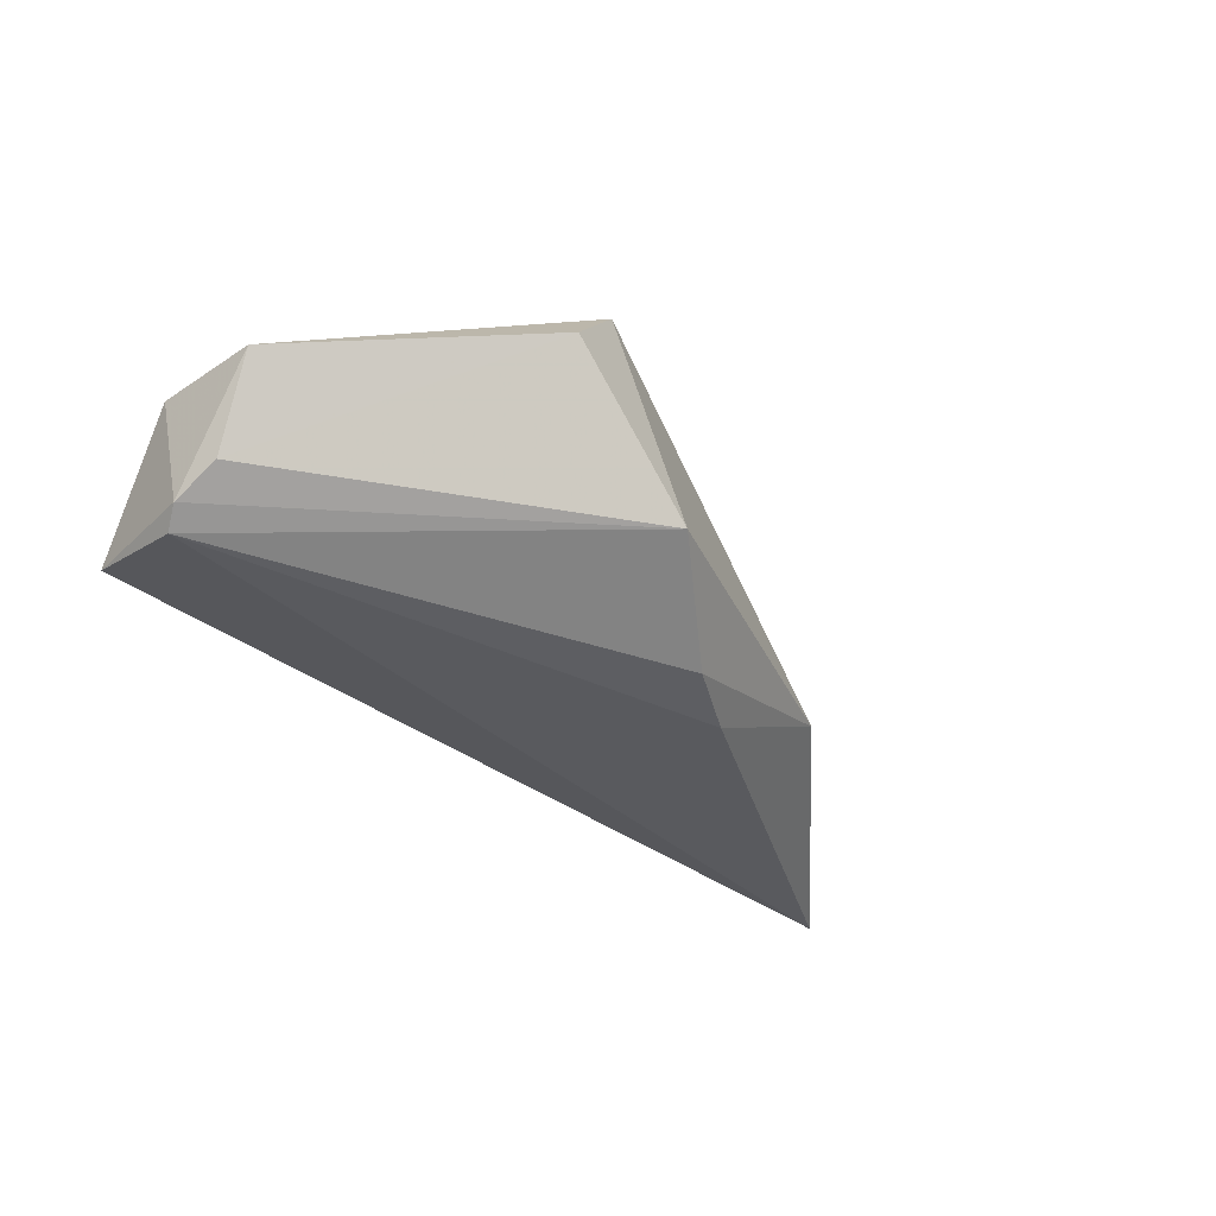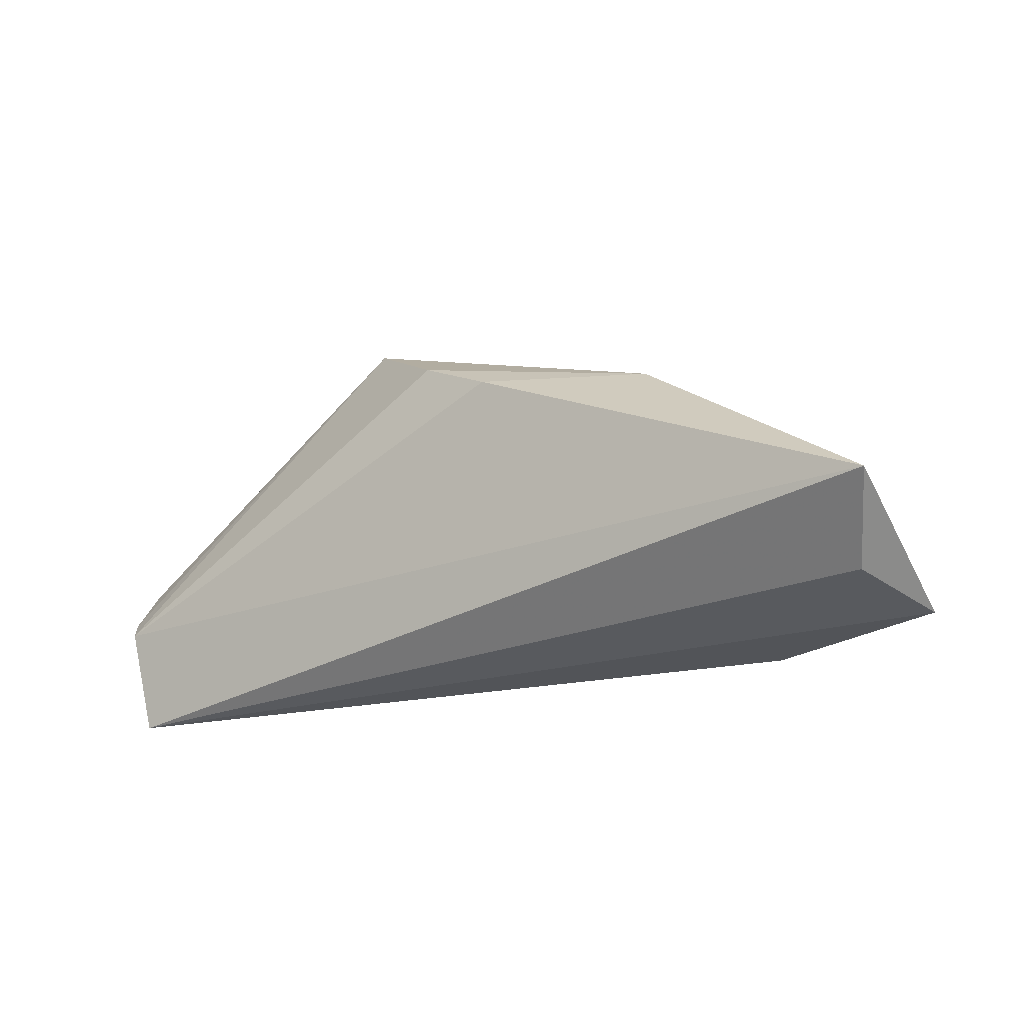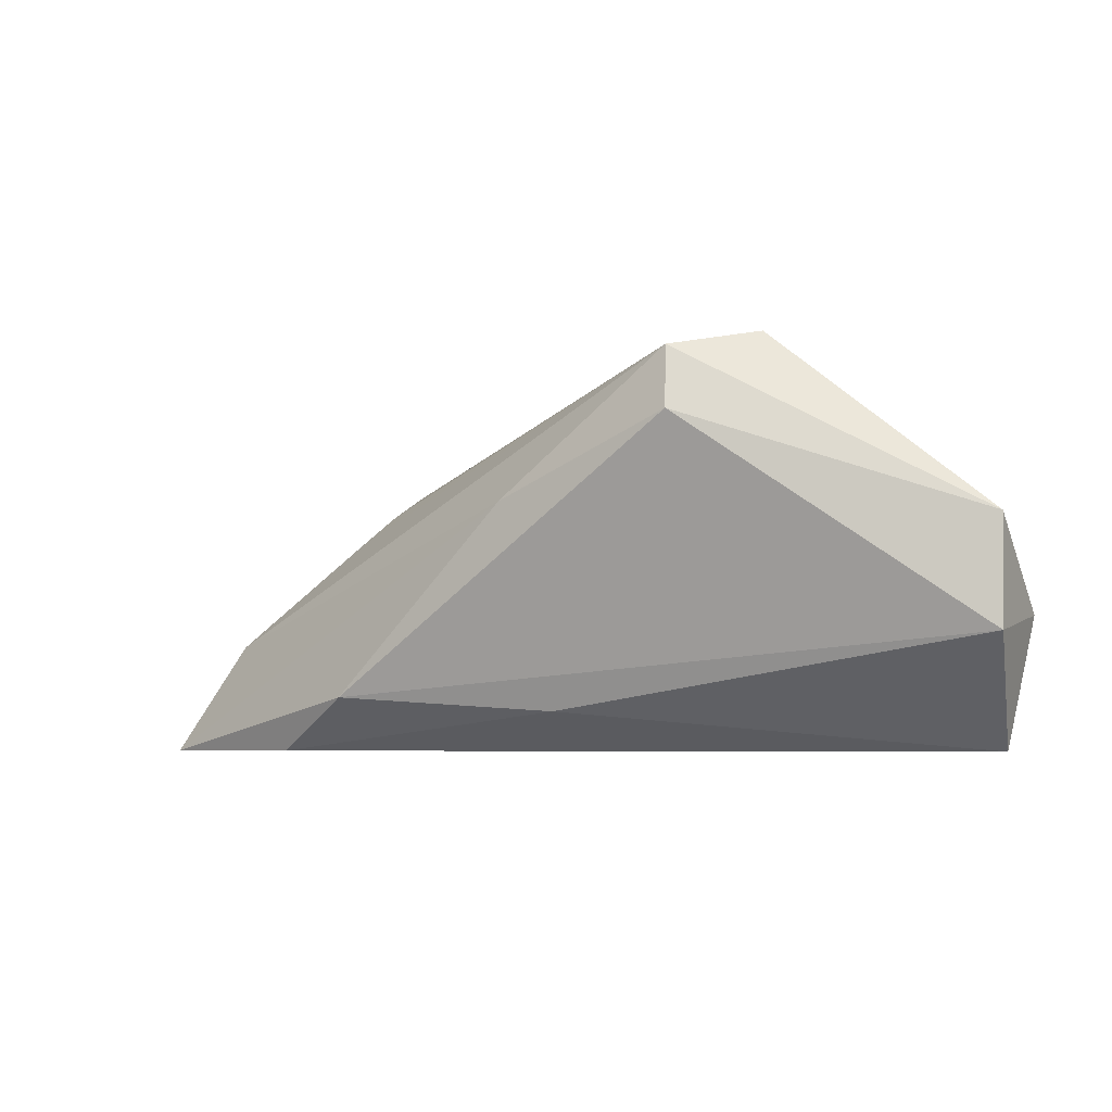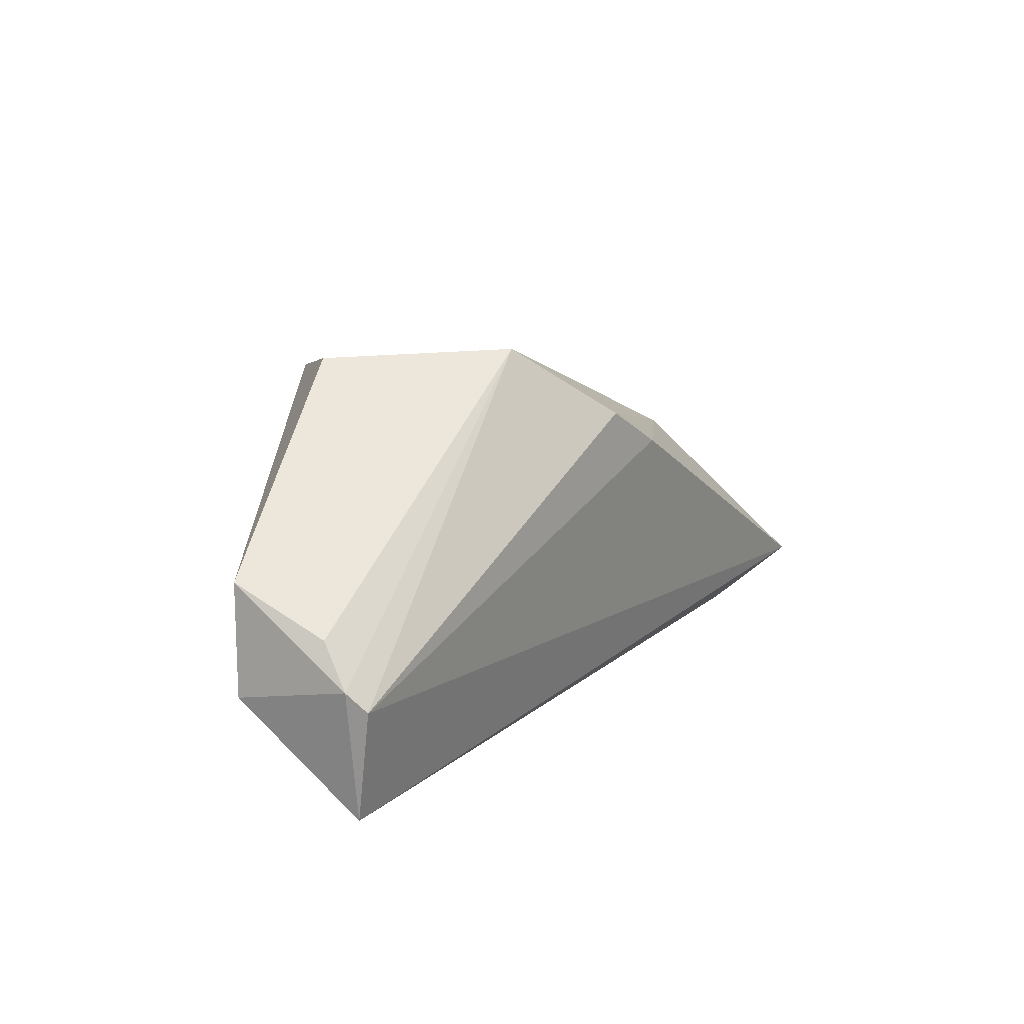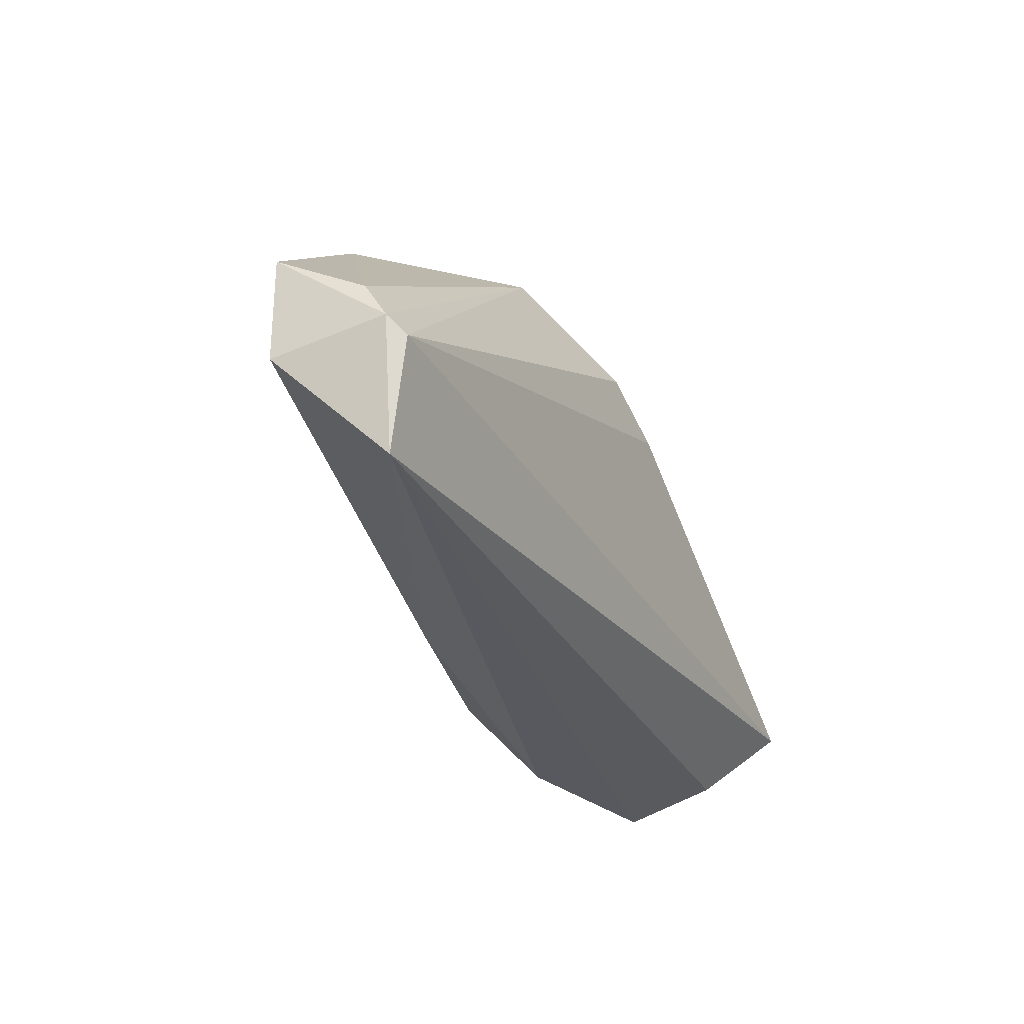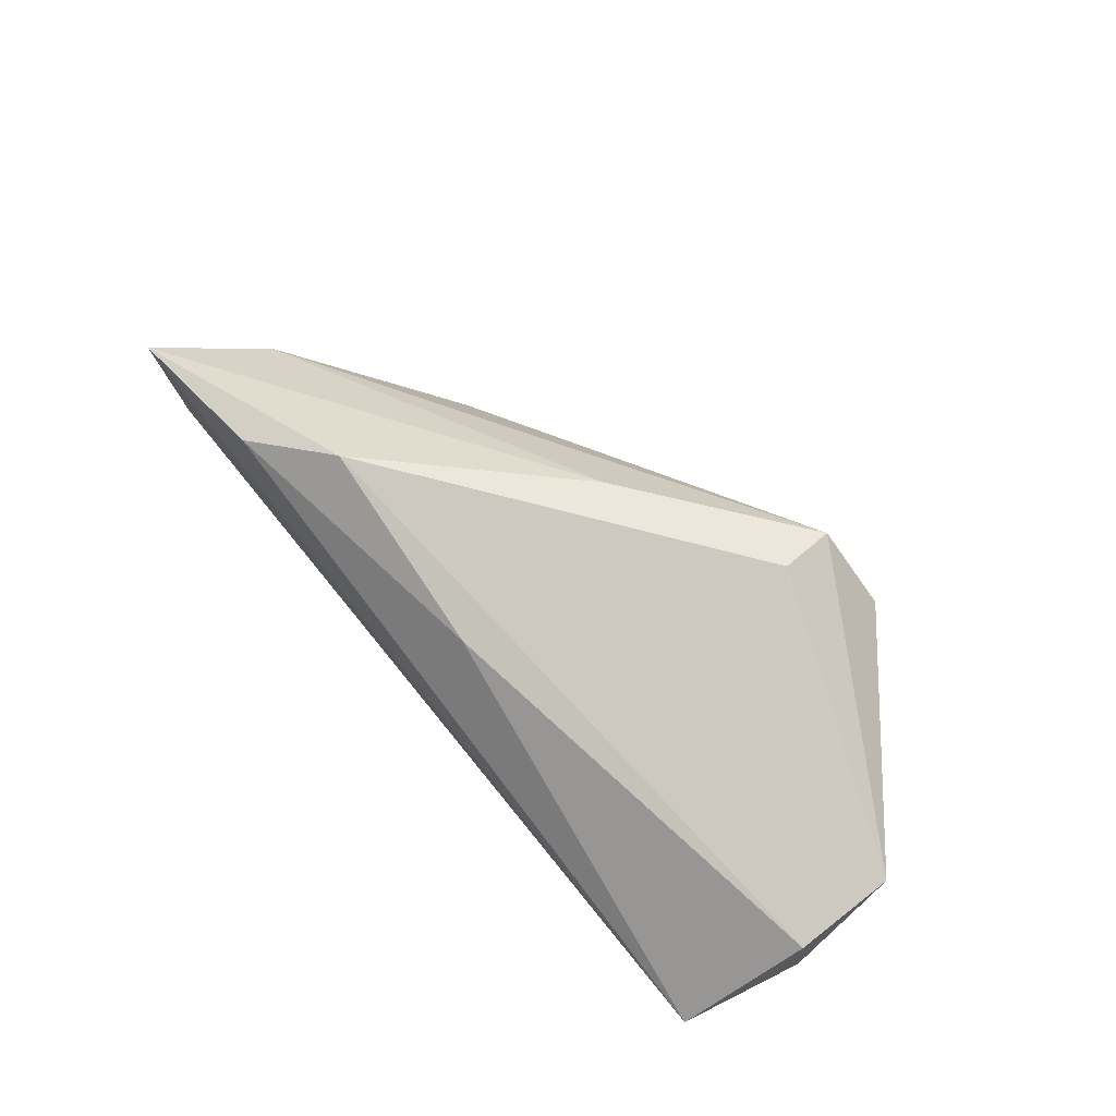
<metadata>
{"format":"obj","ext":"obj","renderer":"f3d","projection":"perspective","resolution":1024,"background":"white","views":[{"elev":-35.4,"azim":130.6,"up":"+Z"},{"elev":-23.3,"azim":-144.5,"up":"+Y"},{"elev":-5.2,"azim":32.6,"up":"+Y"},{"elev":11.5,"azim":121.4,"up":"+Y"},{"elev":-30.3,"azim":116.9,"up":"+Y"},{"elev":60.8,"azim":50.6,"up":"+Z"}]}
</metadata>
<code>
v -0.02612 -0.01426 0.01998
v 0.05638 -0.007168 0.001961
v 0.0566 0.006675 0.001928
v -0.033 0.01135 -0.0009783
v 0.05438 0.0008087 -0.009155
v 0.02961 0.02936 0.008989
v -0.002667 0.02016 -0.01575
v -0.03227 0.01459 -0.006419
v -0.05479 -0.006621 0.005396
v -0.06317 -0.02114 0.009502
v 0.05504 -0.004691 -0.01247
v 0.001435 -0.01618 0.01195
v -0.03904 -0.02114 0.01489
v 0.02135 0.02709 0.01821
v -0.06565 -0.01059 -0.0138
v -0.06014 -0.01917 -0.004422
v -0.0125 0.01514 -0.01631
v -0.03769 0.007688 0.0001691
v 0.01172 0.02981 -0.008028
v -0.001754 0.009645 0.01939
v 0.05342 -0.007194 -0.01445
v -0.06396 -0.01143 -0.0063
v -0.05308 -0.001919 -0.00398
v 0.05167 -0.02114 -0.01166
v 0.02225 0.0191 0.01998
f 10 15 16
f 21 19 11
f 7 19 21
f 12 2 1
f 6 19 14
f 8 19 7
f 15 23 8
f 14 19 8
f 10 16 24
f 24 2 12
f 24 16 15
f 15 21 24
f 24 21 11
f 11 2 24
f 7 21 17
f 17 21 15
f 17 8 7
f 15 8 17
f 22 15 10
f 22 23 15
f 10 1 20
f 13 1 10
f 12 1 13
f 10 24 13
f 13 24 12
f 25 1 2
f 14 20 25
f 25 20 1
f 14 8 4
f 11 19 5
f 19 6 5
f 3 6 14
f 3 5 6
f 14 25 3
f 3 25 2
f 3 2 11
f 11 5 3
f 9 8 23
f 9 22 10
f 23 22 9
f 10 20 9
f 9 20 14
f 18 4 8
f 8 9 18
f 14 4 18
f 18 9 14

</code>
